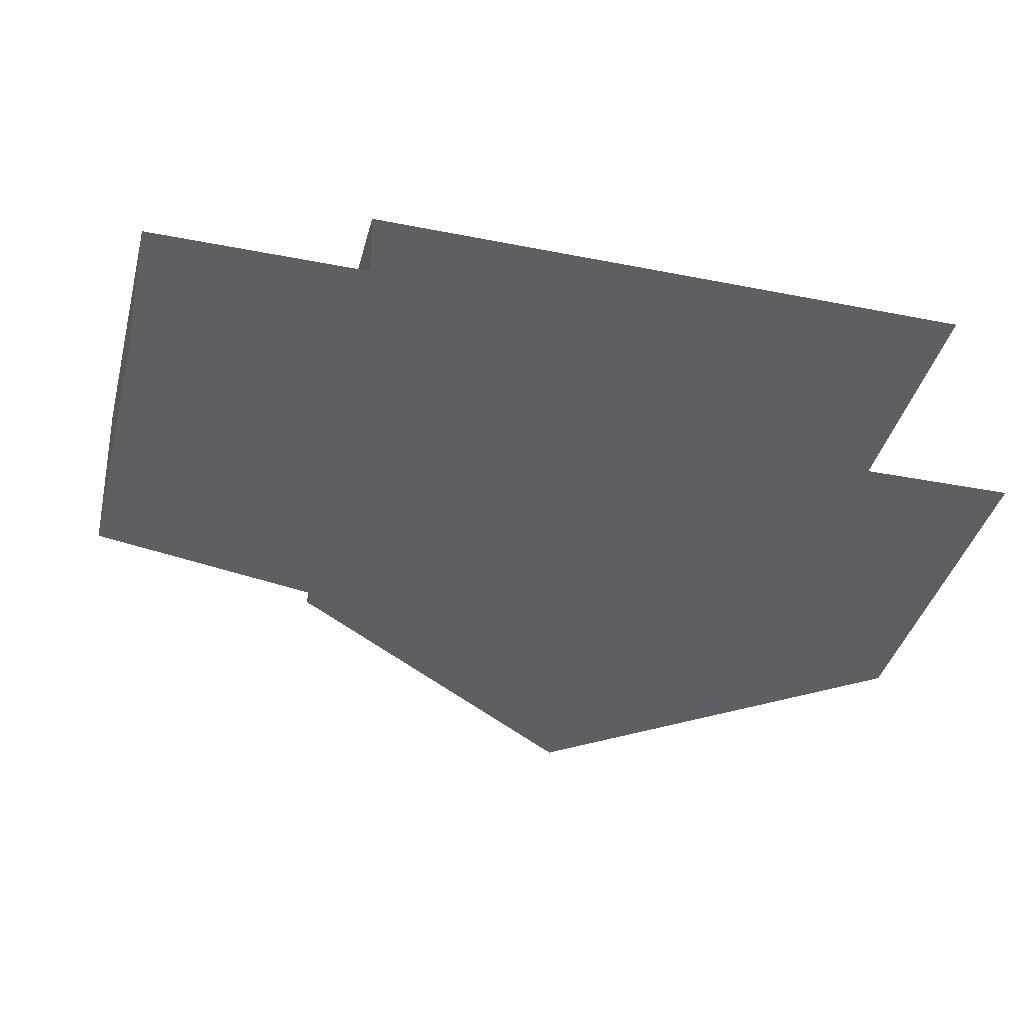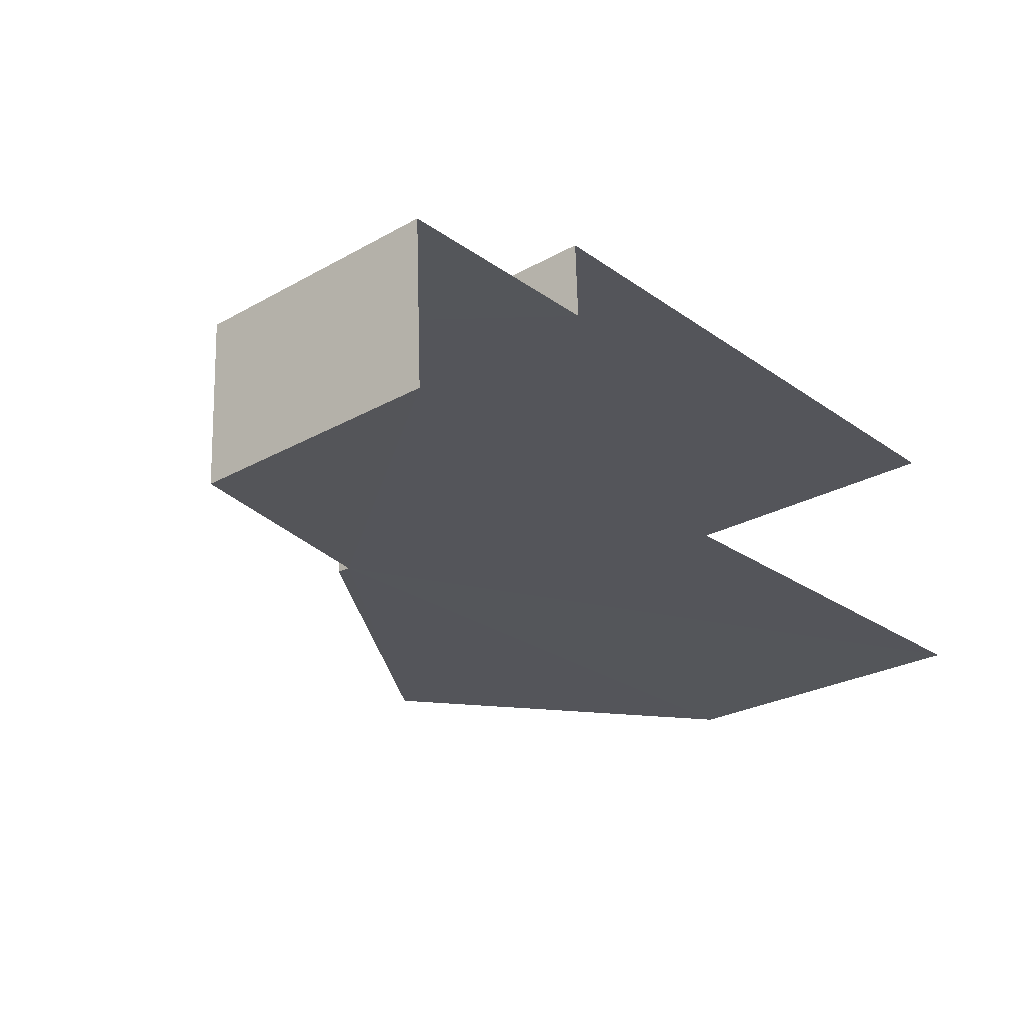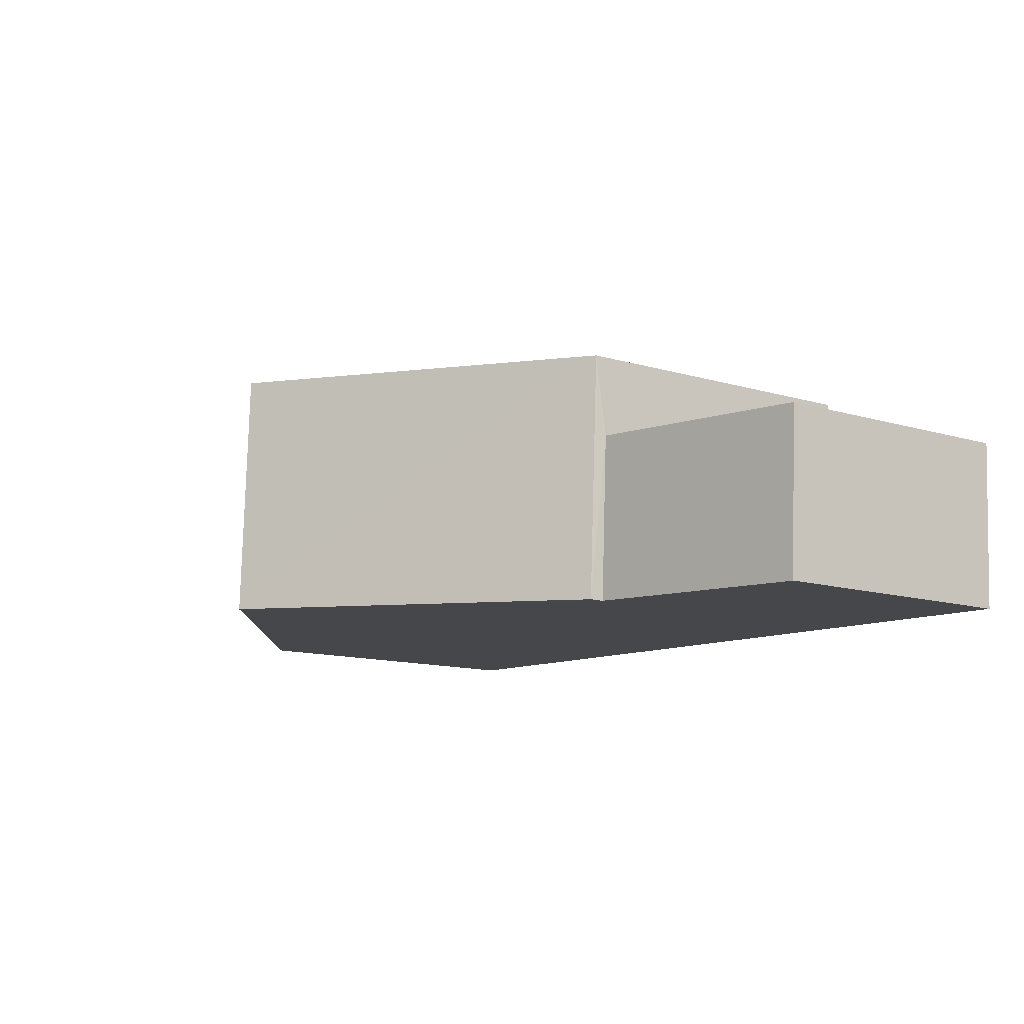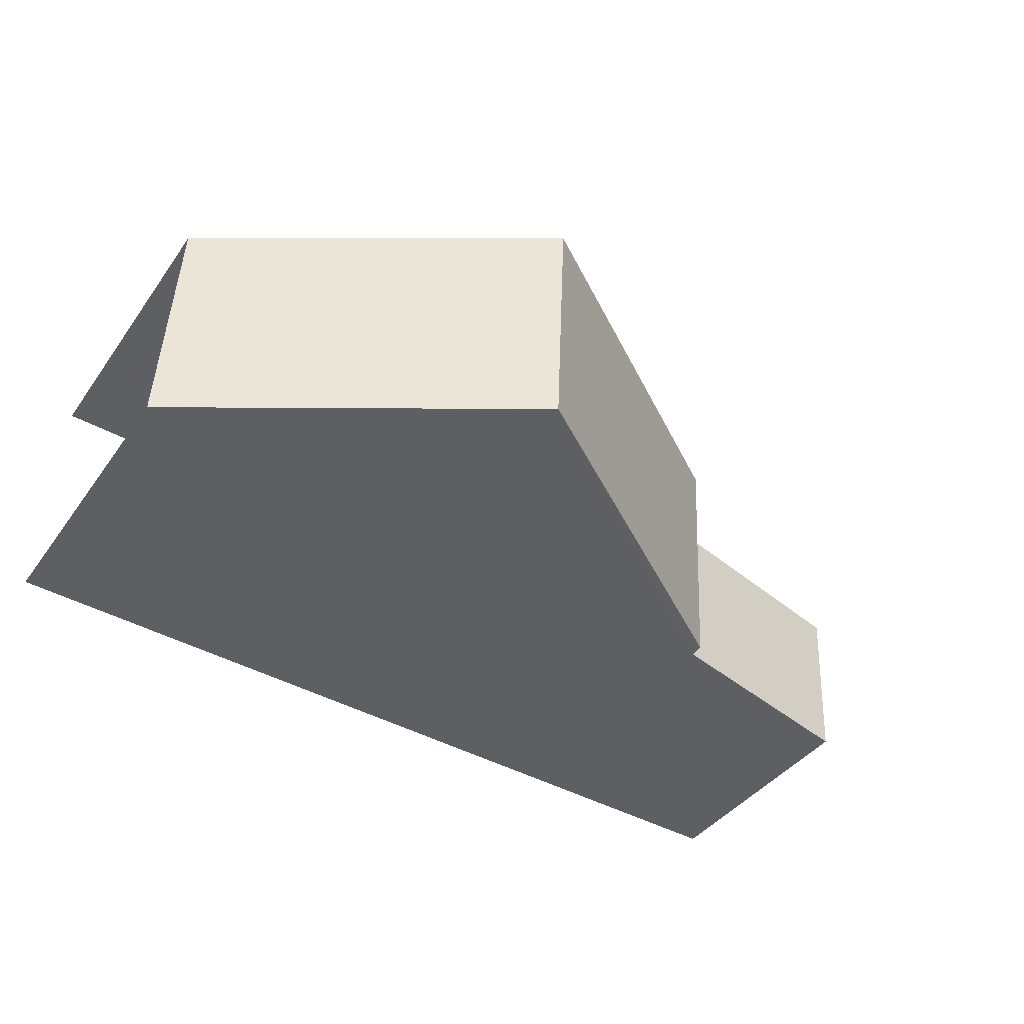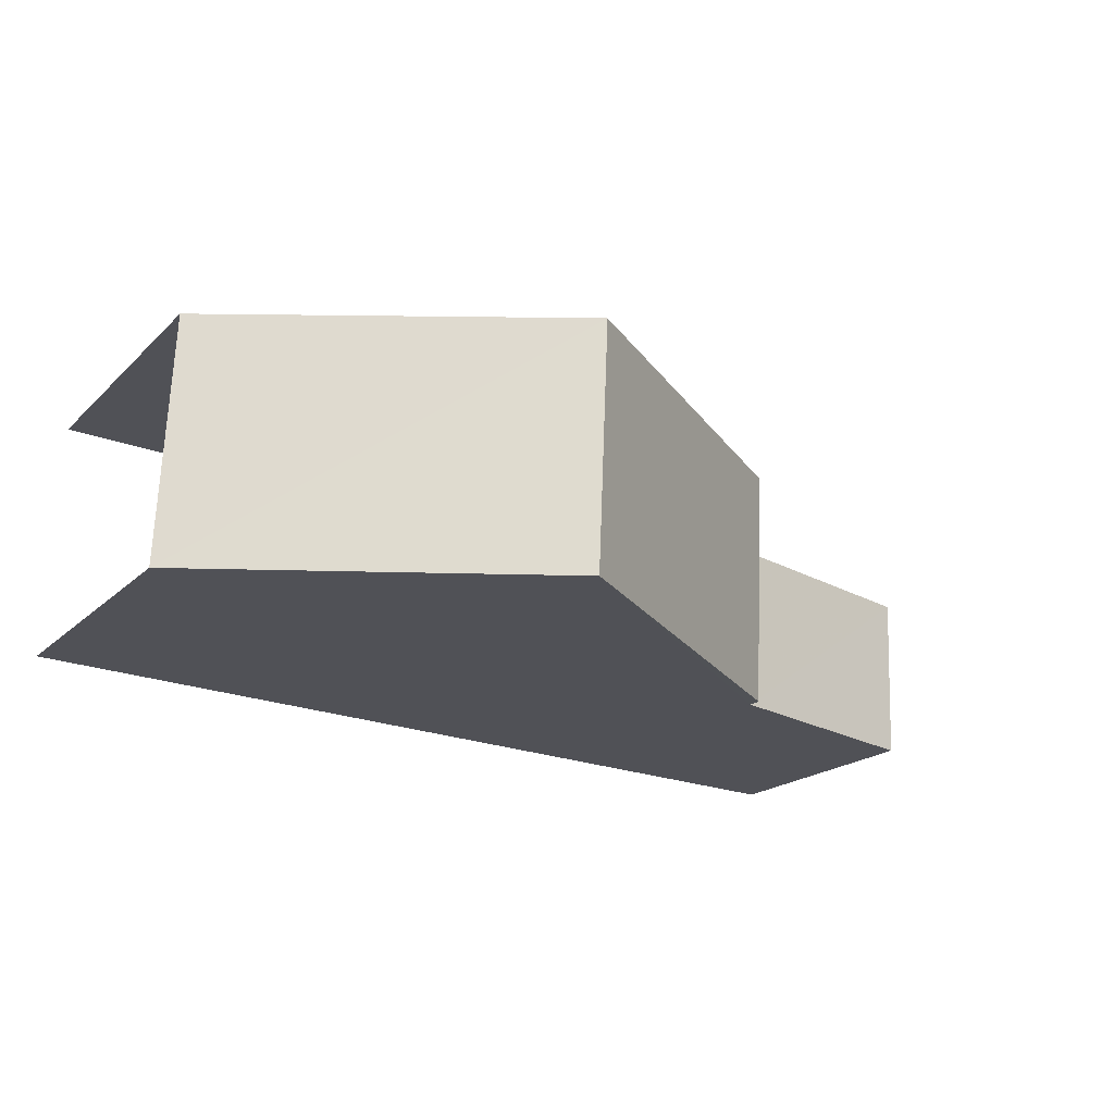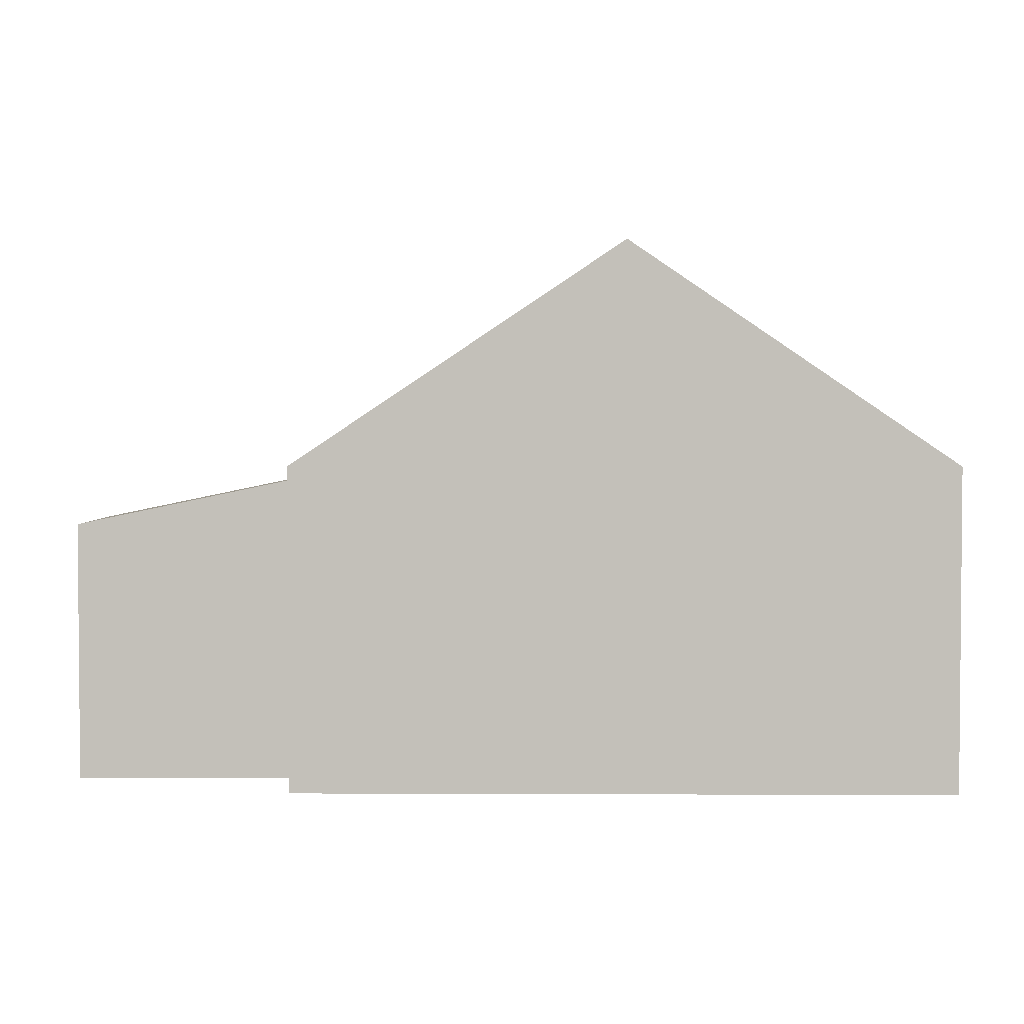
<metadata>
{"format":"obj","ext":"obj","renderer":"f3d","projection":"perspective","resolution":1024,"background":"white","views":[{"elev":-42.0,"azim":164.6,"up":"+Y"},{"elev":-27.2,"azim":130.4,"up":"+Y"},{"elev":-12.8,"azim":55.5,"up":"+Y"},{"elev":-40.1,"azim":-32.1,"up":"+Y"},{"elev":-19.1,"azim":-30.9,"up":"+Y"},{"elev":2.8,"azim":178.1,"up":"+Z"}]}
</metadata>
<code>
v -3.721e+05 -1.035e+05 33.74
v -3.721e+05 -1.035e+05 33.74
v -3.722e+05 -1.035e+05 33.74
v -3.722e+05 -1.035e+05 33.74
v -3.721e+05 -1.035e+05 33.74
v -3.721e+05 -1.035e+05 33.74
v -3.721e+05 -1.035e+05 39.42
v -3.721e+05 -1.035e+05 38.56
v -3.721e+05 -1.035e+05 38.56
v -3.721e+05 -1.035e+05 39.42
v -3.722e+05 -1.035e+05 43.77
v -3.721e+05 -1.035e+05 39.69
v -3.722e+05 -1.035e+05 43.77
v -3.721e+05 -1.035e+05 39.69
v -3.722e+05 -1.035e+05 39.69
v -3.722e+05 -1.035e+05 39.69
f 1 2 3
f 3 2 4
f 4 2 5
f 2 6 5
f 15 3 4
f 15 16 3
f 7 8 9
f 10 7 9
f 11 12 13
f 11 14 12
f 13 15 11
f 13 16 15
f 9 5 6
f 9 8 5
f 11 15 7
f 15 4 7
f 14 11 7
f 7 5 8
f 7 4 5
f 12 1 16
f 12 16 13
f 1 3 16
f 2 9 6
f 2 10 9
f 2 1 10
f 1 12 10
f 10 14 7
f 10 12 14

</code>
